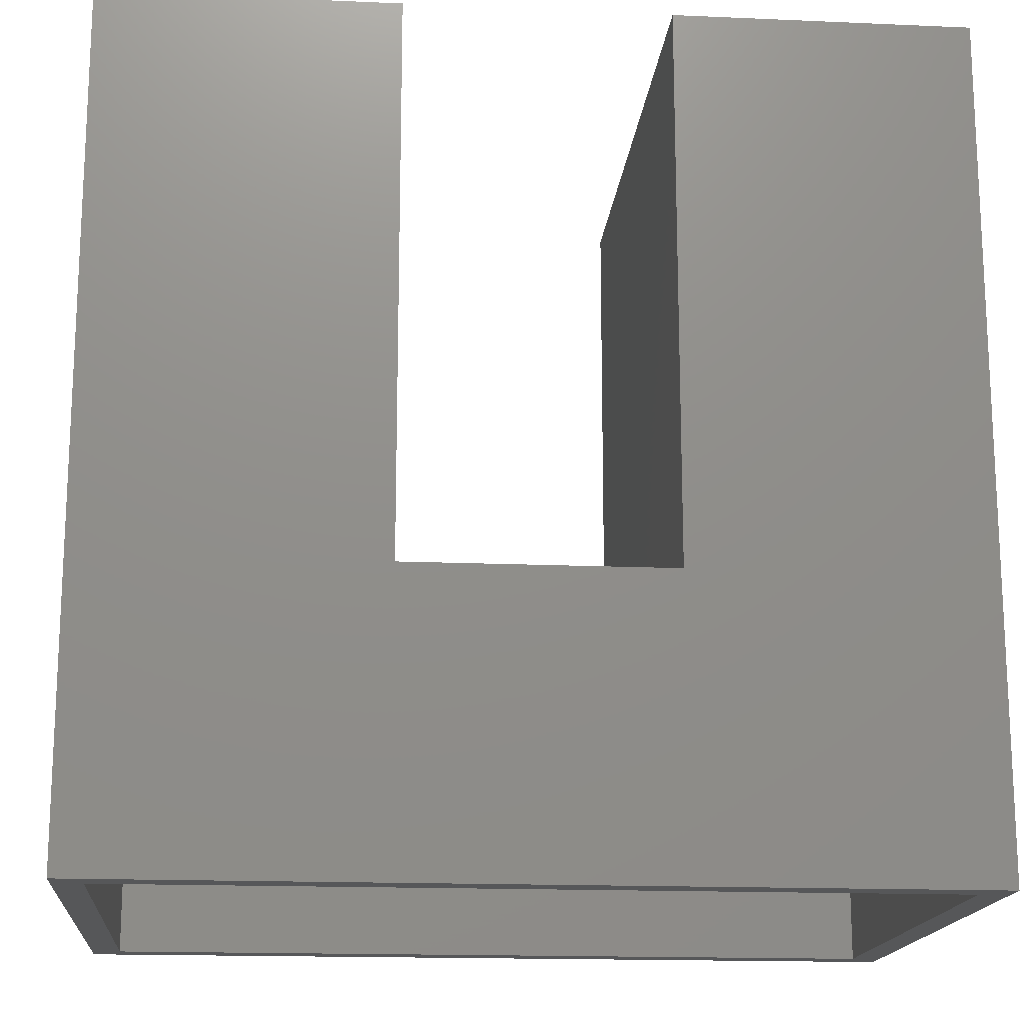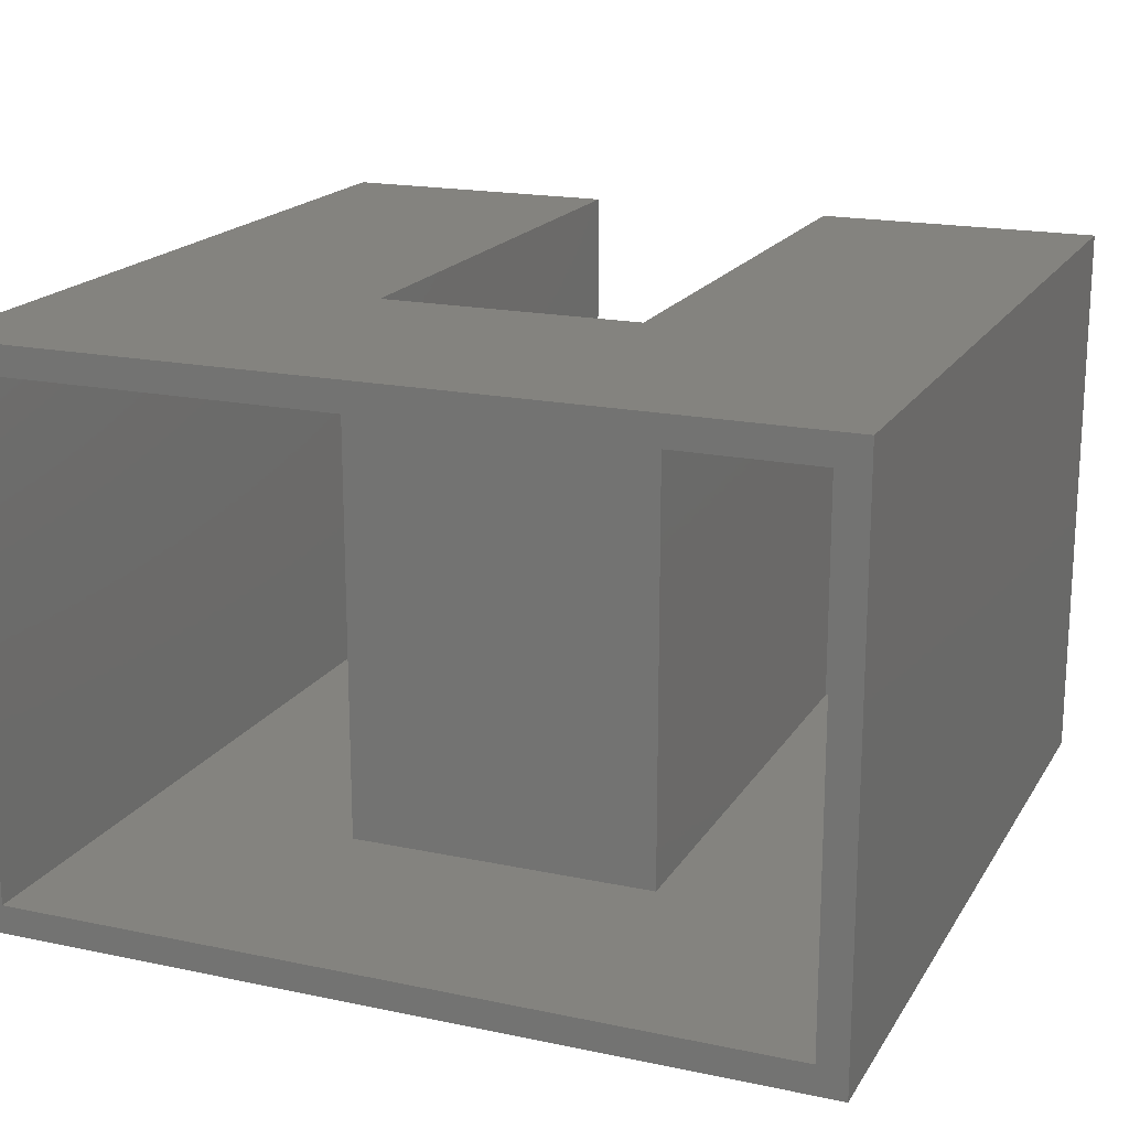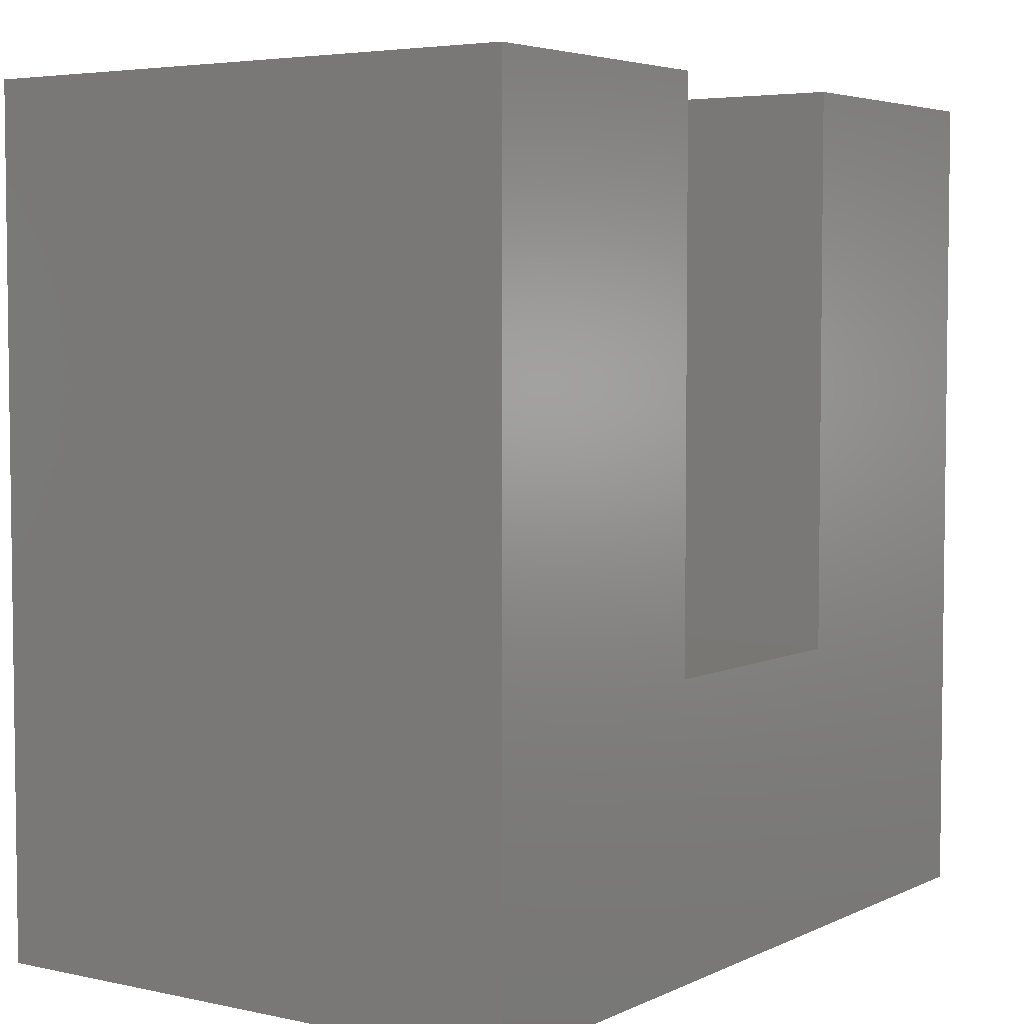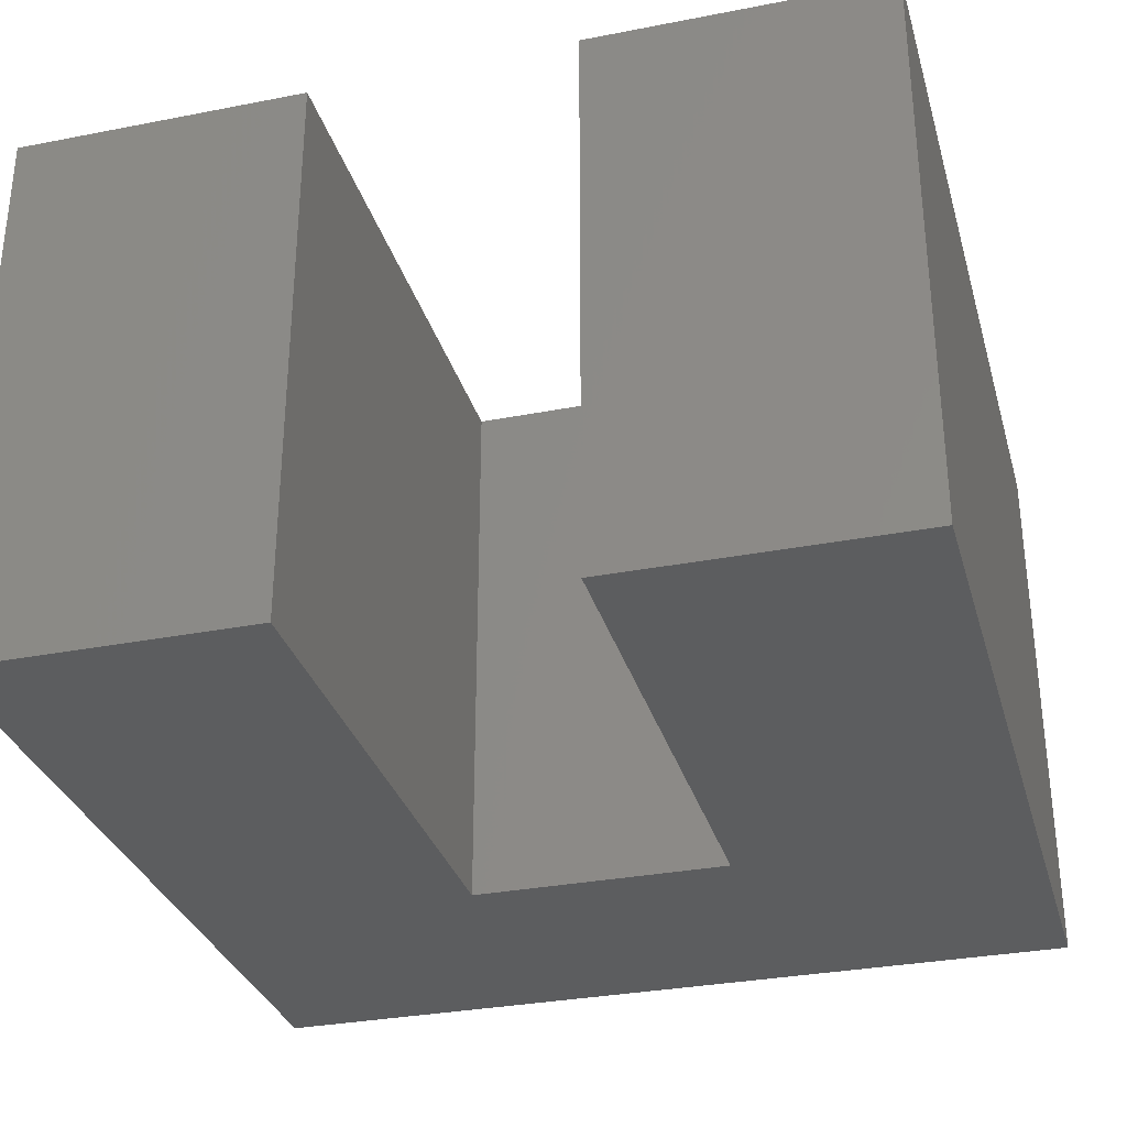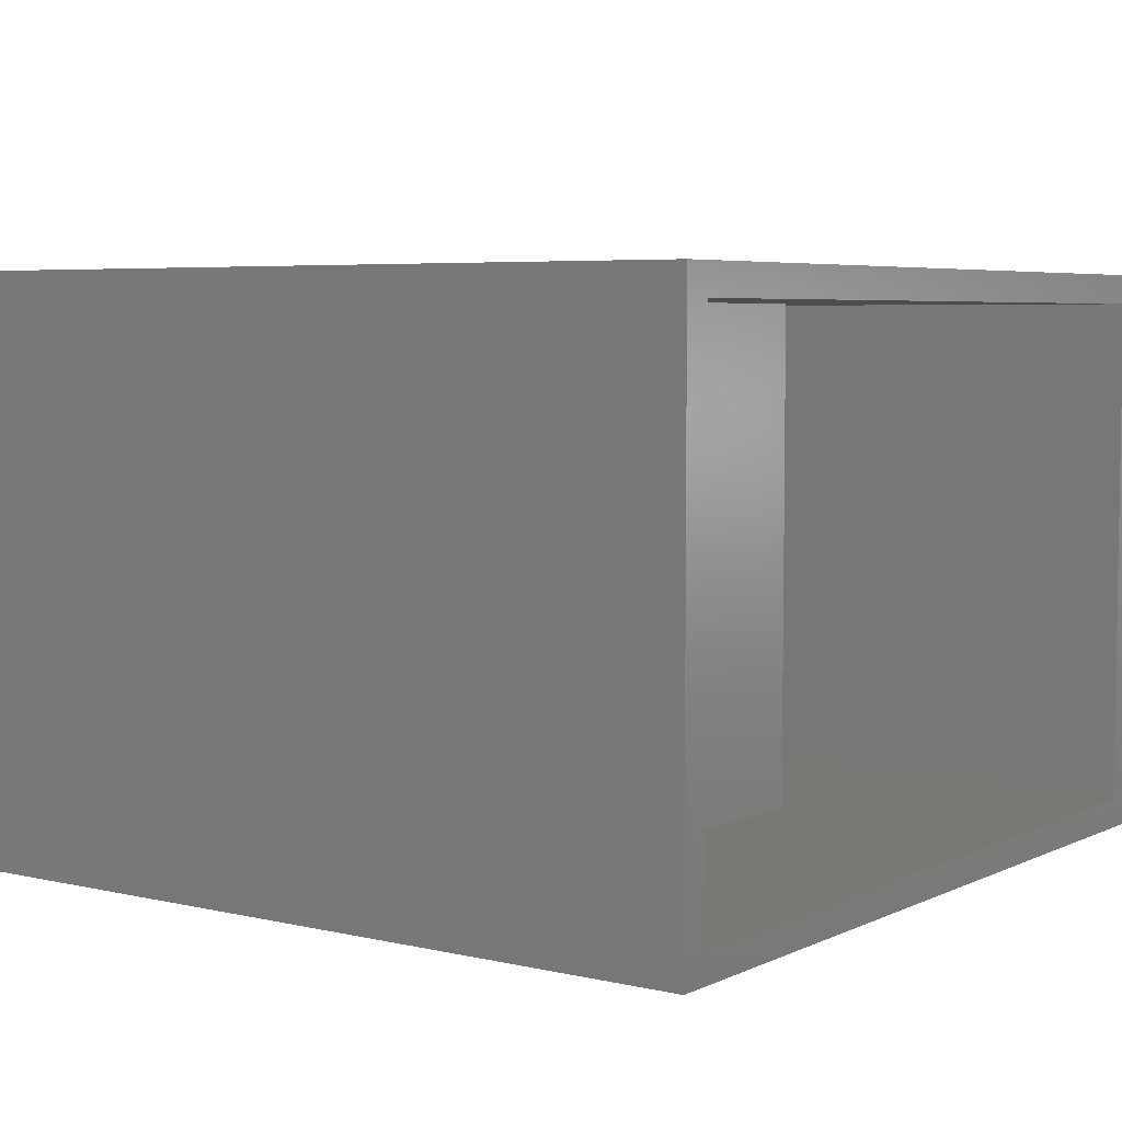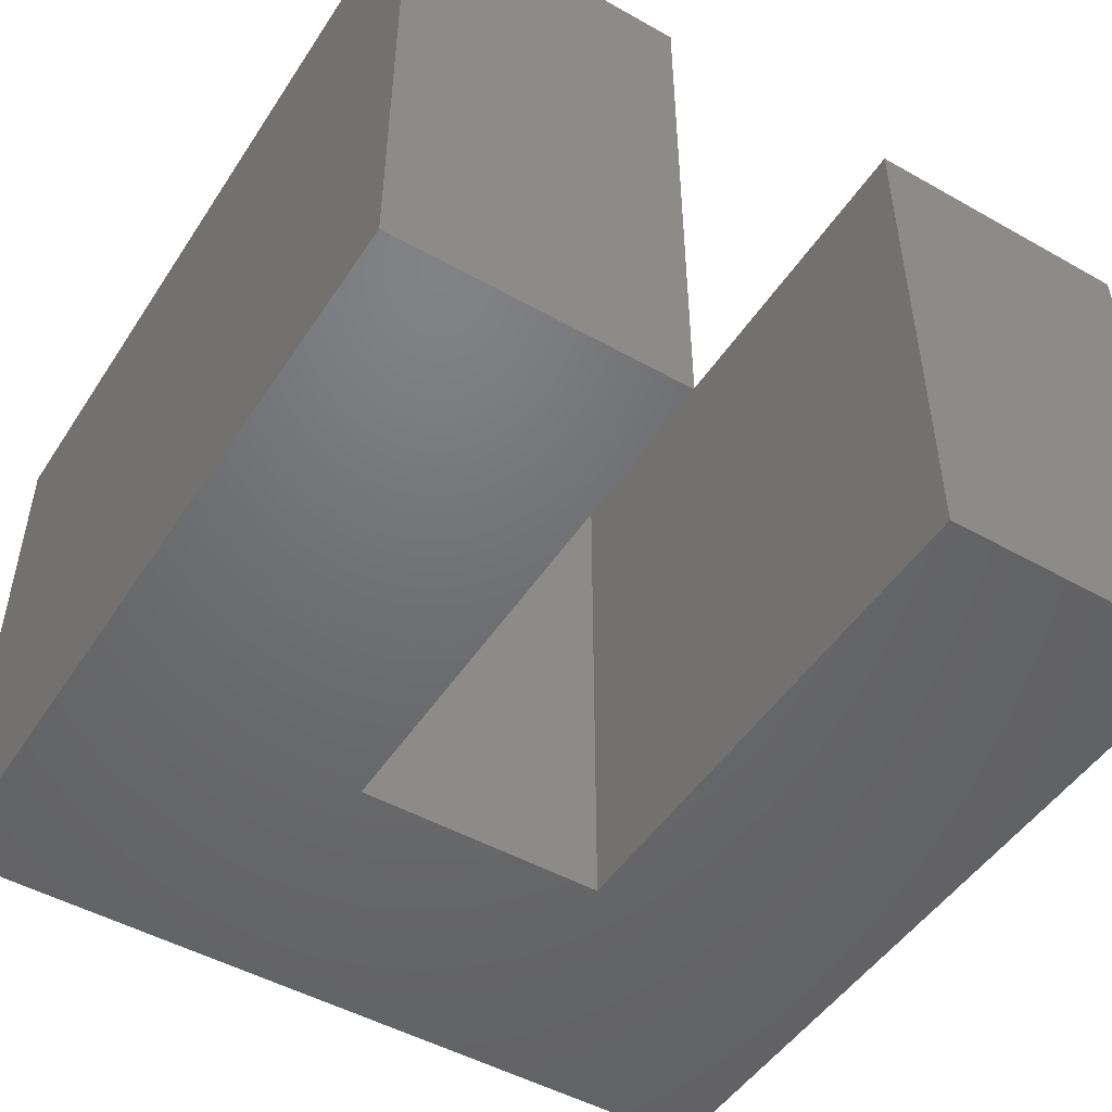
<metadata>
{"format":"stl","ext":"stl","renderer":"f3d","projection":"perspective","resolution":1024,"background":"white","views":[{"elev":-16.5,"azim":174.9,"up":"+Z"},{"elev":18.3,"azim":-157.8,"up":"+Y"},{"elev":4.5,"azim":124.8,"up":"+Z"},{"elev":-31.6,"azim":15.4,"up":"+Y"},{"elev":5.3,"azim":125.6,"up":"+Y"},{"elev":-49.0,"azim":-32.0,"up":"+Y"}]}
</metadata>
<code>
# stl→obj: 32 verts, 60 faces
v 0.6875 -0.7578 -0.375
v 0.6484 -0.7188 -0.375
v 0.6875 0.007812 -0.375
v 0.6484 -0.03125 -0.375
v -0.4531 0.007812 -0.375
v -0.4141 -0.03125 -0.375
v -0.4531 -0.7578 -0.375
v -0.4141 -0.7188 -0.375
v 0.6484 -0.7188 0.7188
v 0.6484 -0.03125 0.7188
v -0.4141 -0.7188 0.7188
v -0.4141 -0.03125 0.7188
v 0.332 -0.03125 0.7188
v 0.332 -0.03125 -0.0273
v -0.09762 -0.03125 -0.0273
v -0.09762 -0.03125 0.7188
v 0.332 -0.7188 0.7188
v 0.332 -0.7188 -0.0273
v -0.09762 -0.7188 -0.0273
v -0.09762 -0.7188 0.7188
v 0.6875 -0.7578 0.7578
v 0.6875 0.007812 0.7578
v -0.05855 -0.7578 0.7578
v -0.05855 0.007812 0.7578
v -0.4531 -0.7578 0.7578
v -0.4531 0.007812 0.7578
v 0.2929 -0.7578 0.7578
v 0.2929 0.007812 0.7578
v 0.2929 0.007812 0.01176
v 0.2929 -0.7578 0.01176
v -0.05855 0.007812 0.01176
v -0.05855 -0.7578 0.01176
f 1 2 3
f 3 2 4
f 3 4 5
f 5 4 6
f 5 6 7
f 7 6 8
f 7 8 1
f 1 8 2
f 2 9 4
f 4 9 10
f 11 8 12
f 12 8 6
f 10 13 4
f 4 13 14
f 4 14 6
f 6 14 15
f 6 15 12
f 12 15 16
f 2 17 9
f 17 2 18
f 18 2 8
f 18 8 19
f 19 8 11
f 19 11 20
f 1 3 21
f 21 3 22
f 23 24 25
f 25 24 26
f 21 22 27
f 27 22 28
f 28 29 27
f 27 29 30
f 29 31 30
f 30 31 32
f 31 24 32
f 32 24 23
f 25 26 7
f 7 26 5
f 3 28 22
f 28 3 29
f 29 3 5
f 29 5 31
f 31 5 26
f 31 26 24
f 21 27 1
f 1 27 30
f 1 30 7
f 7 30 32
f 7 32 25
f 25 32 23
f 20 11 16
f 16 11 12
f 9 17 10
f 10 17 13
f 17 18 13
f 13 18 14
f 14 18 15
f 15 18 19
f 19 20 15
f 15 20 16

</code>
